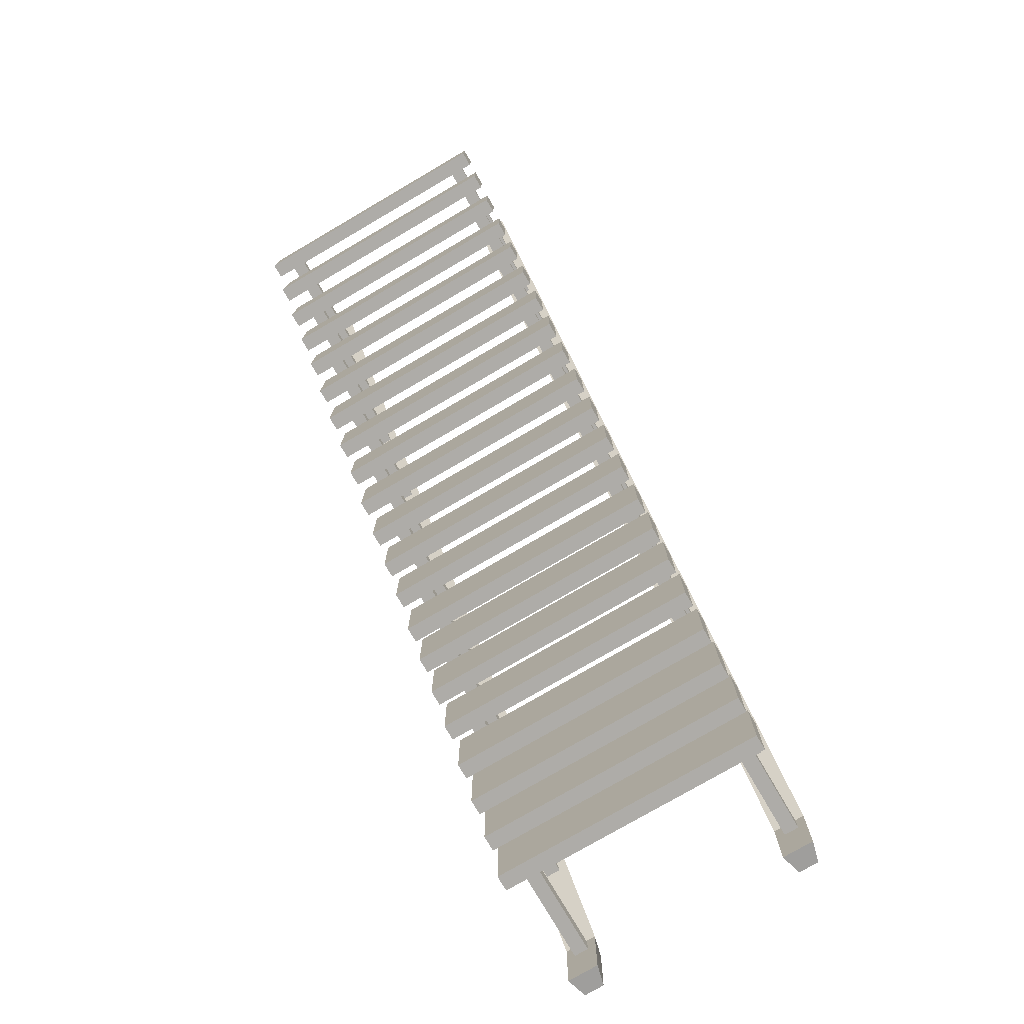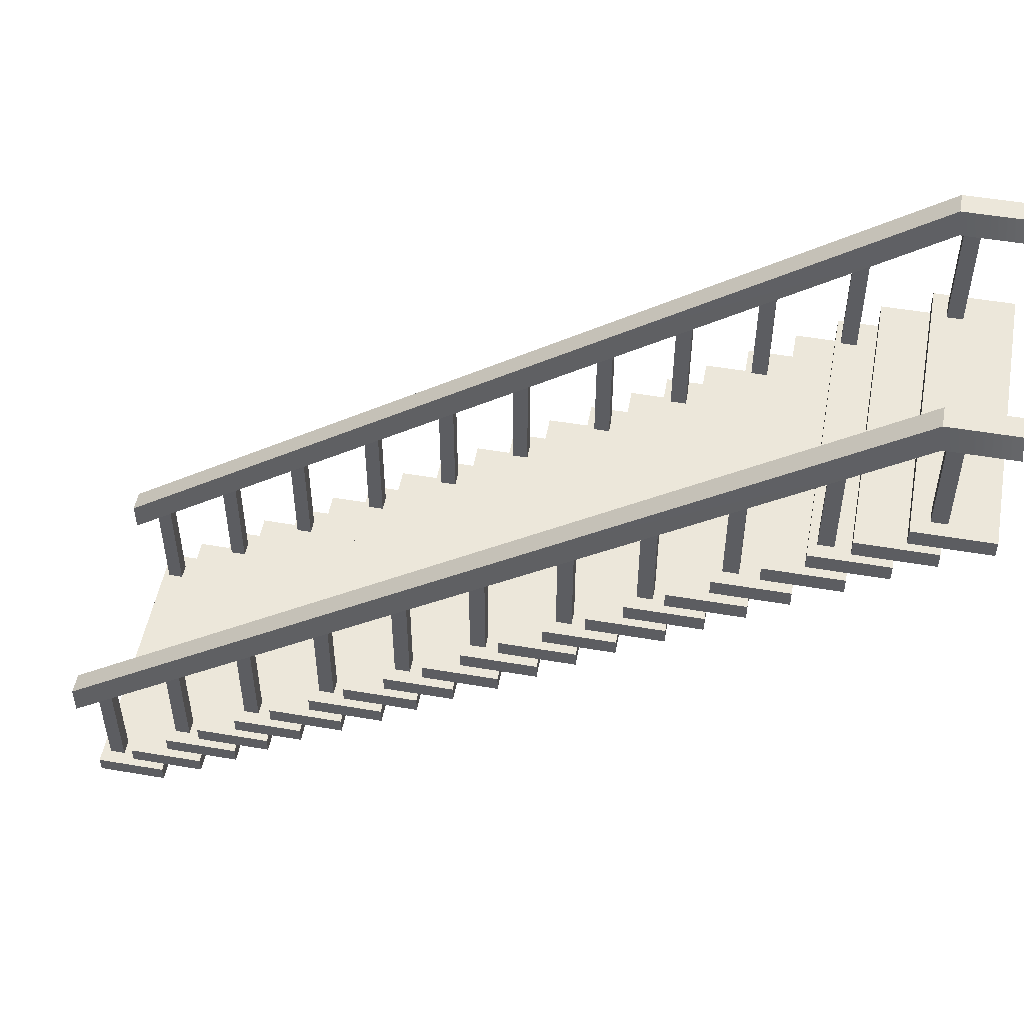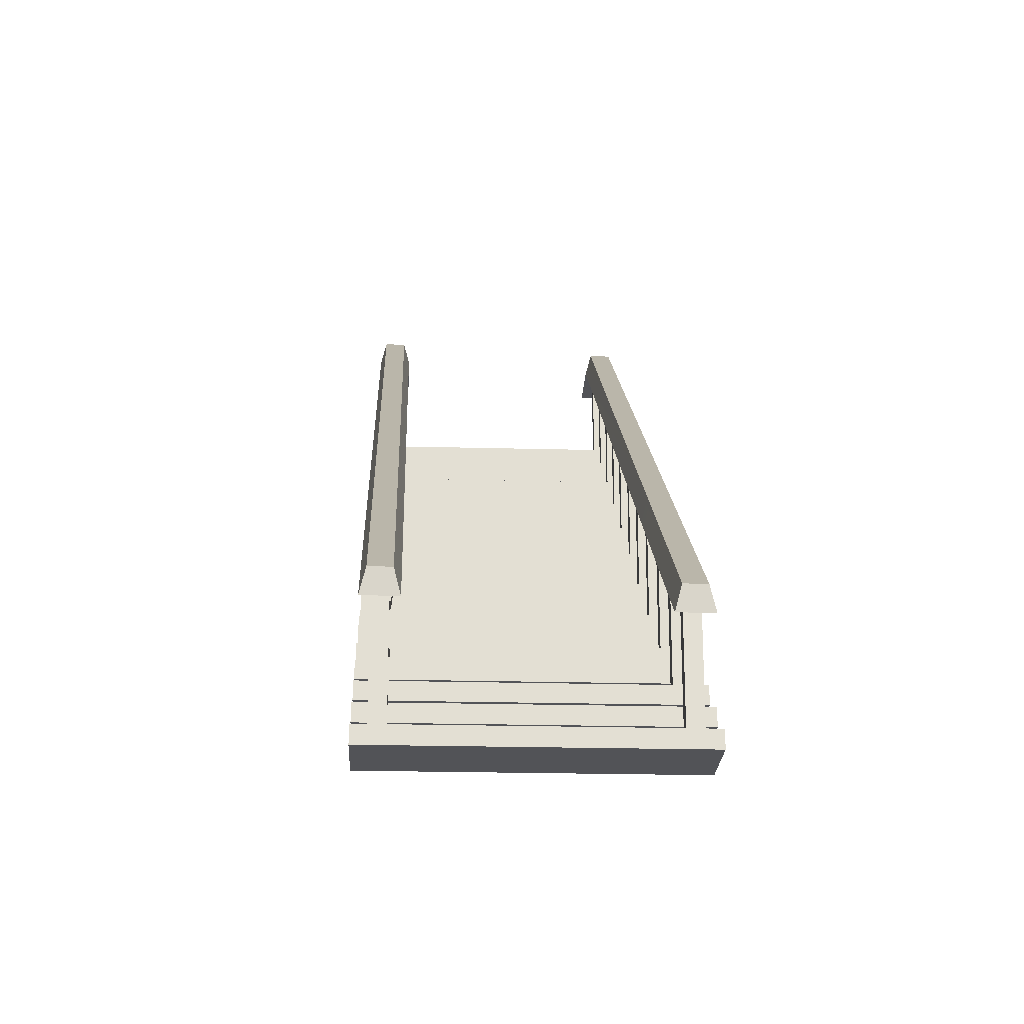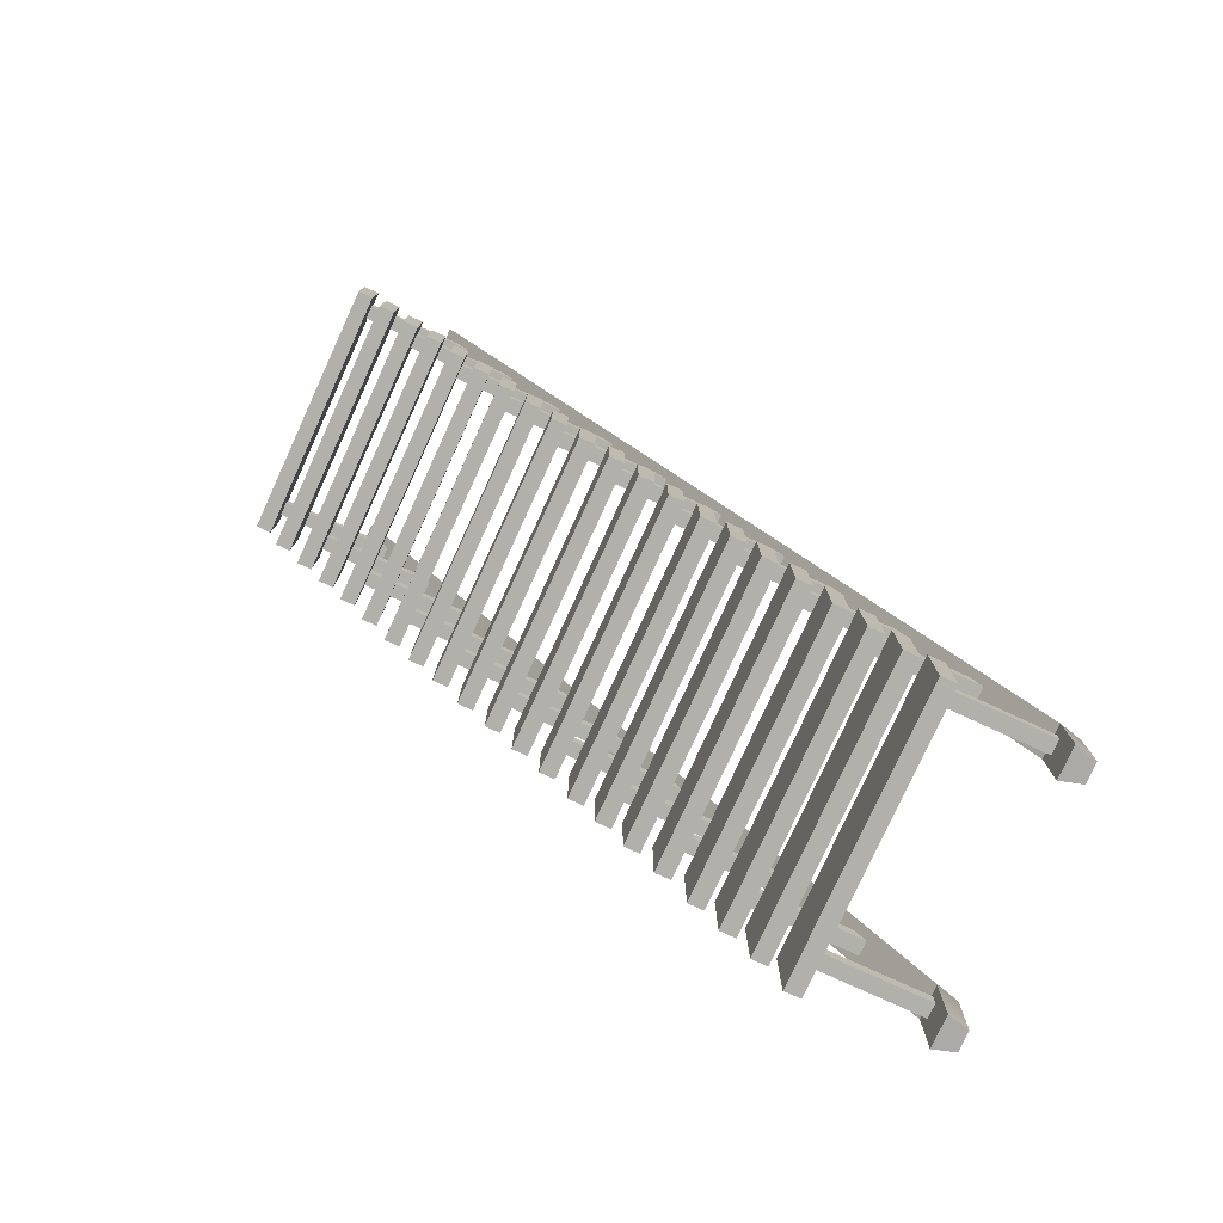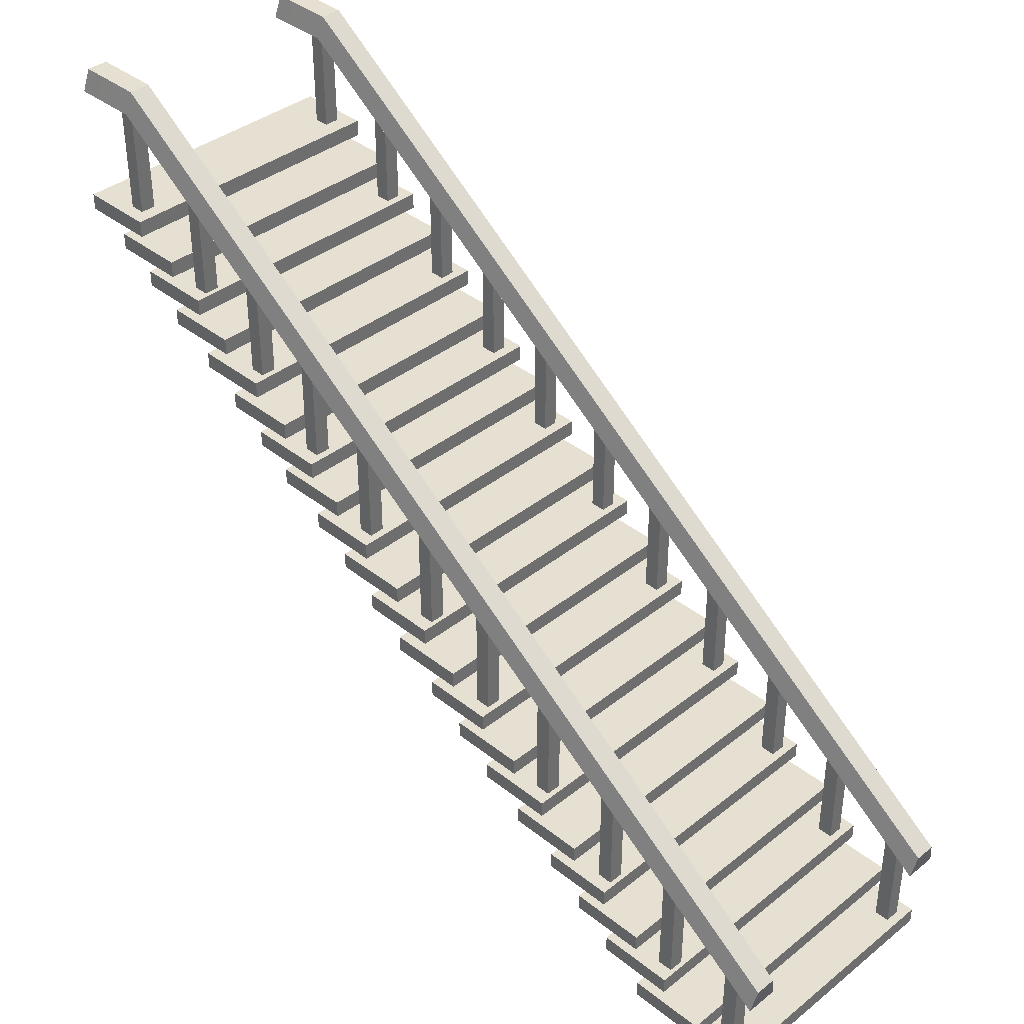
<metadata>
{"format":"obj","ext":"obj","renderer":"f3d","projection":"perspective","resolution":1024,"background":"white","views":[{"elev":-77.0,"azim":30.3,"up":"+Z"},{"elev":51.3,"azim":100.5,"up":"+Y"},{"elev":-22.4,"azim":-2.6,"up":"+Y"},{"elev":-78.5,"azim":65.4,"up":"+Z"},{"elev":38.4,"azim":-45.0,"up":"+Y"}]}
</metadata>
<code>
v  -18.39 -44.87 117.6
v  -14.01 -44.87 117.6
v  -14.8 -41.84 118
v  -17.6 -41.84 118
v  -17.6 38.12 8.113
v  -14.8 38.12 8.113
v  -14.8 38.12 -0.6169
v  -17.6 38.12 -0.6169
v  -14.01 35.09 -1
v  -18.39 35.09 -1
v  -14.01 35.09 7.73
v  -18.39 35.09 7.73
v  -19 -24.11 66.71
v  19 -24.11 66.71
v  19 -21.91 66.71
v  -19 -21.91 66.71
v  19 -21.91 56.71
v  -19 -21.91 56.71
v  19 -24.11 56.71
v  -19 -24.11 56.71
v  -19 -28.1 72.03
v  19 -28.1 72.03
v  19 -25.9 72.03
v  -19 -25.9 72.03
v  19 -25.9 62.71
v  -19 -25.9 62.71
v  19 -28.1 62.71
v  -19 -28.1 62.71
v  -19 -32 77.71
v  19 -32 77.71
v  19 -29.8 77.71
v  -19 -29.8 77.71
v  19 -29.8 67.71
v  -19 -29.8 67.71
v  19 -32 67.71
v  -19 -32 67.71
v  -19 -36 82.71
v  19 -36 82.71
v  19 -33.8 82.71
v  -19 -33.8 82.71
v  19 -33.8 72.71
v  -19 -33.8 72.71
v  19 -36 72.71
v  -19 -36 72.71
v  -19 -39.96 88.47
v  19 -39.96 88.47
v  19 -37.76 88.47
v  -19 -37.76 88.47
v  19 -37.76 78.47
v  -19 -37.76 78.47
v  19 -39.96 78.47
v  -19 -39.96 78.47
v  -19 -43.94 93.79
v  19 -43.94 93.79
v  19 -41.74 93.79
v  -19 -41.74 93.79
v  19 -41.74 84.47
v  -19 -41.74 84.47
v  19 -43.94 84.47
v  -19 -43.94 84.47
v  -19 -47.84 99.47
v  19 -47.84 99.47
v  19 -45.64 99.47
v  -19 -45.64 99.47
v  19 -45.64 89.47
v  -19 -45.64 89.47
v  19 -47.84 89.47
v  -19 -47.84 89.47
v  -19 -51.84 104.5
v  19 -51.84 104.5
v  19 -49.64 104.5
v  -19 -49.64 104.5
v  19 -49.64 94.47
v  -19 -49.64 94.47
v  19 -51.84 94.47
v  -19 -51.84 94.47
v  -19 -56.01 110
v  19 -56.01 110
v  19 -53.81 110
v  -19 -53.81 110
v  19 -53.81 100
v  -19 -53.81 100
v  19 -56.01 100
v  -19 -56.01 100
v  -19 -60 115.3
v  19 -60 115.3
v  19 -57.8 115.3
v  -19 -57.8 115.3
v  19 -57.8 106
v  -19 -57.8 106
v  19 -60 106
v  -19 -60 106
v  -17.2 -57.8 114.5
v  -15.2 -57.8 114.5
v  -15.2 -41.81 114.5
v  -17.2 -41.81 114.5
v  -17.2 -40.85 112.5
v  -15.2 -40.85 112.5
v  -15.2 -57.8 112.5
v  -17.2 -57.8 112.5
v  -17.2 -49.64 103.9
v  -15.2 -49.64 103.9
v  -15.2 -34.09 103.9
v  -17.2 -34.09 103.9
v  -17.2 -33.13 101.9
v  -15.2 -33.13 101.9
v  -15.2 -49.64 101.9
v  -17.2 -49.64 101.9
v  -17.2 -41.74 93.15
v  -15.2 -41.74 93.15
v  -15.2 -26.19 93.15
v  -17.2 -26.19 93.15
v  -17.2 -25.23 91.15
v  -15.2 -25.23 91.15
v  -15.2 -41.74 91.15
v  -17.2 -41.74 91.15
v  -17.2 -33.8 82.01
v  -15.2 -33.8 82.01
v  -15.2 -18.21 82.01
v  -17.2 -18.21 82.01
v  -17.2 -17.24 80.01
v  -15.2 -17.24 80.01
v  -15.2 -33.8 80.01
v  -17.2 -33.8 80.01
v  -17.2 -25.9 71.23
v  -15.2 -25.9 71.23
v  -15.2 -10.37 71.23
v  -17.2 -10.37 71.23
v  -17.2 -9.407 69.23
v  -15.2 -9.407 69.23
v  -15.2 -25.9 69.23
v  -17.2 -25.9 69.23
v  -17.2 -17.8 61
v  -15.2 -17.8 61
v  -15.2 -2.8 61
v  -17.2 -2.8 61
v  -17.2 -1.839 59
v  -15.2 -1.839 59
v  -15.2 -17.8 59
v  -17.2 -17.8 59
v  -17.2 -9.9 49.91
v  -15.2 -9.9 49.91
v  -15.2 5.1 49.91
v  -17.2 5.1 49.91
v  -17.2 6.359 47.91
v  -15.2 6.359 47.91
v  -15.2 -9.9 47.91
v  -17.2 -9.9 47.91
v  -17.2 -2.256 39.96
v  -15.2 -2.256 39.96
v  -15.2 12.74 39.96
v  -17.2 12.74 39.96
v  -17.2 13.61 37.96
v  -15.2 13.61 37.96
v  -15.2 -2.256 37.96
v  -17.2 -2.256 37.96
v  -17.2 5.341 29.93
v  -15.2 5.341 29.93
v  -15.2 20.34 29.93
v  -17.2 20.34 29.93
v  -17.2 20.64 27.93
v  -15.2 20.64 27.93
v  -15.2 5.341 27.93
v  -17.2 5.341 27.93
v  -17.2 13.03 19.32
v  -15.2 13.03 19.32
v  -15.2 28.03 19.32
v  -17.2 28.03 19.32
v  -17.2 28.29 17.32
v  -15.2 28.29 17.32
v  -15.2 13.03 17.32
v  -17.2 13.03 17.32
v  -17.2 20.09 7.128
v  -15.2 20.09 7.128
v  -15.2 35.09 7.128
v  -17.2 35.09 7.128
v  -17.2 35.09 5.128
v  -15.2 35.09 5.128
v  -15.2 20.09 5.128
v  -17.2 20.09 5.128
v  -19 17.89 9
v  19 17.89 9
v  19 20.09 9
v  -19 20.09 9
v  19 20.09 -1
v  -19 20.09 -1
v  19 17.89 -1
v  -19 17.89 -1
v  -19 14.4 15
v  19 14.4 15
v  19 16.6 15
v  -19 16.6 15
v  19 16.6 5
v  -19 16.6 5
v  19 14.4 5
v  -19 14.4 5
v  -19 10.83 20
v  19 10.83 20
v  19 13.03 20
v  -19 13.03 20
v  19 13.03 10
v  -19 13.03 10
v  19 10.83 10
v  -19 10.83 10
v  -19 7.128 25
v  19 7.128 25
v  19 9.328 25
v  -19 9.328 25
v  19 9.328 15
v  -19 9.328 15
v  19 7.128 15
v  -19 7.128 15
v  -19 3.141 30.73
v  19 3.141 30.73
v  19 5.341 30.73
v  -19 5.341 30.73
v  19 5.341 21
v  -19 5.341 21
v  19 3.141 21
v  -19 3.141 21
v  -19 -0.7594 36
v  19 -0.7594 36
v  19 1.441 36
v  -19 1.441 36
v  19 1.441 26
v  -19 1.441 26
v  19 -0.7594 26
v  -19 -0.7594 26
v  -19 -4.456 40.95
v  19 -4.456 40.95
v  19 -2.256 40.95
v  -19 -2.256 40.95
v  19 -2.256 30.95
v  -19 -2.256 30.95
v  19 -4.456 30.95
v  -19 -4.456 30.95
v  -19 -8.113 45.59
v  19 -8.113 45.59
v  19 -5.913 45.59
v  -19 -5.913 45.59
v  19 -5.913 35.59
v  -19 -5.913 35.59
v  19 -8.113 35.59
v  -19 -8.113 35.59
v  -19 -12.1 50.91
v  19 -12.1 50.91
v  19 -9.9 50.91
v  -19 -9.9 50.91
v  19 -9.9 41.59
v  -19 -9.9 41.59
v  19 -12.1 41.59
v  -19 -12.1 41.59
v  -19 -16 56.59
v  19 -16 56.59
v  19 -13.8 56.59
v  -19 -13.8 56.59
v  19 -13.8 46.59
v  -19 -13.8 46.59
v  19 -16 46.59
v  -19 -16 46.59
v  -19 -20 61.59
v  19 -20 61.59
v  19 -17.8 61.59
v  -19 -17.8 61.59
v  19 -17.8 51.59
v  -19 -17.8 51.59
v  19 -20 51.59
v  -19 -20 51.59
v  14.01 -46.05 117.2
v  18.39 -46.05 117.2
v  17.6 -43.02 117.6
v  14.8 -43.02 117.6
v  14.8 36.94 7.73
v  17.6 36.94 7.73
v  17.6 36.94 -1
v  14.8 36.94 -1
v  18.39 33.91 -1.383
v  14.01 33.91 -1.383
v  18.39 33.91 7.347
v  14.01 33.91 7.347
v  15.2 -58.98 114.1
v  17.2 -58.98 114.1
v  17.2 -42.99 114.1
v  15.2 -42.99 114.1
v  15.2 -42.03 112.1
v  17.2 -42.03 112.1
v  17.2 -58.98 112.1
v  15.2 -58.98 112.1
v  15.2 -50.82 103.5
v  17.2 -50.82 103.5
v  17.2 -35.27 103.5
v  15.2 -35.27 103.5
v  15.2 -34.31 101.5
v  17.2 -34.31 101.5
v  17.2 -50.82 101.5
v  15.2 -50.82 101.5
v  15.2 -42.92 92.77
v  17.2 -42.92 92.77
v  17.2 -27.37 92.77
v  15.2 -27.37 92.77
v  15.2 -26.41 90.77
v  17.2 -26.41 90.77
v  17.2 -42.92 90.77
v  15.2 -42.92 90.77
v  15.2 -34.98 81.62
v  17.2 -34.98 81.62
v  17.2 -19.38 81.62
v  15.2 -19.38 81.62
v  15.2 -18.42 79.62
v  17.2 -18.42 79.62
v  17.2 -34.98 79.62
v  15.2 -34.98 79.62
v  15.2 -27.08 70.85
v  17.2 -27.08 70.85
v  17.2 -11.55 70.85
v  15.2 -11.55 70.85
v  15.2 -10.58 68.85
v  17.2 -10.58 68.85
v  17.2 -27.08 68.85
v  15.2 -27.08 68.85
v  15.2 -18.98 60.62
v  17.2 -18.98 60.62
v  17.2 -3.978 60.62
v  15.2 -3.978 60.62
v  15.2 -3.016 58.62
v  17.2 -3.016 58.62
v  17.2 -18.98 58.62
v  15.2 -18.98 58.62
v  15.2 -11.08 49.52
v  17.2 -11.08 49.52
v  17.2 3.922 49.52
v  15.2 3.922 49.52
v  15.2 5.181 47.52
v  17.2 5.181 47.52
v  17.2 -11.08 47.52
v  15.2 -11.08 47.52
v  15.2 -3.433 39.58
v  17.2 -3.433 39.58
v  17.2 11.57 39.58
v  15.2 11.57 39.58
v  15.2 12.44 37.58
v  17.2 12.44 37.58
v  17.2 -3.433 37.58
v  15.2 -3.433 37.58
v  15.2 4.163 29.55
v  17.2 4.163 29.55
v  17.2 19.16 29.55
v  15.2 19.16 29.55
v  15.2 19.46 27.55
v  17.2 19.46 27.55
v  17.2 4.163 27.55
v  15.2 4.163 27.55
v  15.2 11.86 18.94
v  17.2 11.86 18.94
v  17.2 26.86 18.94
v  15.2 26.86 18.94
v  15.2 27.11 16.94
v  17.2 27.11 16.94
v  17.2 11.86 16.94
v  15.2 11.86 16.94
v  15.2 18.91 6.745
v  17.2 18.91 6.745
v  17.2 33.91 6.745
v  15.2 33.91 6.745
v  15.2 33.91 4.745
v  17.2 33.91 4.745
v  17.2 18.91 4.745
v  15.2 18.91 4.745
g polySurface1483
f 1 2 3 4
f 5 6 7 8
f 8 7 9 10
f 10 9 11 12
f 11 9 7 6
f 10 12 5 8
f 12 11 2 1
f 11 6 3 2
f 6 5 4 3
f 4 5 12 1
f 13 14 15 16
f 16 15 17 18
f 18 17 19 20
f 20 19 14 13
f 14 19 17 15
f 20 13 16 18
f 21 22 23 24
f 24 23 25 26
f 26 25 27 28
f 28 27 22 21
f 22 27 25 23
f 28 21 24 26
f 29 30 31 32
f 32 31 33 34
f 34 33 35 36
f 36 35 30 29
f 30 35 33 31
f 36 29 32 34
f 37 38 39 40
f 40 39 41 42
f 42 41 43 44
f 44 43 38 37
f 38 43 41 39
f 44 37 40 42
f 45 46 47 48
f 48 47 49 50
f 50 49 51 52
f 52 51 46 45
f 46 51 49 47
f 52 45 48 50
f 53 54 55 56
f 56 55 57 58
f 58 57 59 60
f 60 59 54 53
f 54 59 57 55
f 60 53 56 58
f 61 62 63 64
f 64 63 65 66
f 66 65 67 68
f 68 67 62 61
f 62 67 65 63
f 68 61 64 66
f 69 70 71 72
f 72 71 73 74
f 74 73 75 76
f 76 75 70 69
f 70 75 73 71
f 76 69 72 74
f 77 78 79 80
f 80 79 81 82
f 82 81 83 84
f 84 83 78 77
f 78 83 81 79
f 84 77 80 82
f 85 86 87 88
f 88 87 89 90
f 90 89 91 92
f 92 91 86 85
f 86 91 89 87
f 92 85 88 90
f 93 94 95 96
f 97 98 99 100
f 94 99 98 95
f 100 93 96 97
f 101 102 103 104
f 105 106 107 108
f 102 107 106 103
f 108 101 104 105
f 109 110 111 112
f 113 114 115 116
f 110 115 114 111
f 116 109 112 113
f 117 118 119 120
f 121 122 123 124
f 118 123 122 119
f 124 117 120 121
f 125 126 127 128
f 129 130 131 132
f 126 131 130 127
f 132 125 128 129
f 133 134 135 136
f 137 138 139 140
f 134 139 138 135
f 140 133 136 137
f 141 142 143 144
f 145 146 147 148
f 142 147 146 143
f 148 141 144 145
f 149 150 151 152
f 153 154 155 156
f 150 155 154 151
f 156 149 152 153
f 157 158 159 160
f 161 162 163 164
f 158 163 162 159
f 164 157 160 161
f 165 166 167 168
f 169 170 171 172
f 166 171 170 167
f 172 165 168 169
f 173 174 175 176
f 177 178 179 180
f 174 179 178 175
f 180 173 176 177
f 181 182 183 184
f 184 183 185 186
f 186 185 187 188
f 188 187 182 181
f 182 187 185 183
f 188 181 184 186
f 189 190 191 192
f 192 191 193 194
f 194 193 195 196
f 196 195 190 189
f 190 195 193 191
f 196 189 192 194
f 197 198 199 200
f 200 199 201 202
f 202 201 203 204
f 204 203 198 197
f 198 203 201 199
f 204 197 200 202
f 205 206 207 208
f 208 207 209 210
f 210 209 211 212
f 212 211 206 205
f 206 211 209 207
f 212 205 208 210
f 213 214 215 216
f 216 215 217 218
f 218 217 219 220
f 220 219 214 213
f 214 219 217 215
f 220 213 216 218
f 221 222 223 224
f 224 223 225 226
f 226 225 227 228
f 228 227 222 221
f 222 227 225 223
f 228 221 224 226
f 229 230 231 232
f 232 231 233 234
f 234 233 235 236
f 236 235 230 229
f 230 235 233 231
f 236 229 232 234
f 237 238 239 240
f 240 239 241 242
f 242 241 243 244
f 244 243 238 237
f 238 243 241 239
f 244 237 240 242
f 245 246 247 248
f 248 247 249 250
f 250 249 251 252
f 252 251 246 245
f 246 251 249 247
f 252 245 248 250
f 253 254 255 256
f 256 255 257 258
f 258 257 259 260
f 260 259 254 253
f 254 259 257 255
f 260 253 256 258
f 261 262 263 264
f 264 263 265 266
f 266 265 267 268
f 268 267 262 261
f 262 267 265 263
f 268 261 264 266
f 269 270 271 272
f 273 274 275 276
f 276 275 277 278
f 278 277 279 280
f 279 277 275 274
f 278 280 273 276
f 280 279 270 269
f 279 274 271 270
f 274 273 272 271
f 272 273 280 269
f 281 282 283 284
f 285 286 287 288
f 282 287 286 283
f 288 281 284 285
f 289 290 291 292
f 293 294 295 296
f 290 295 294 291
f 296 289 292 293
f 297 298 299 300
f 301 302 303 304
f 298 303 302 299
f 304 297 300 301
f 305 306 307 308
f 309 310 311 312
f 306 311 310 307
f 312 305 308 309
f 313 314 315 316
f 317 318 319 320
f 314 319 318 315
f 320 313 316 317
f 321 322 323 324
f 325 326 327 328
f 322 327 326 323
f 328 321 324 325
f 329 330 331 332
f 333 334 335 336
f 330 335 334 331
f 336 329 332 333
f 337 338 339 340
f 341 342 343 344
f 338 343 342 339
f 344 337 340 341
f 345 346 347 348
f 349 350 351 352
f 346 351 350 347
f 352 345 348 349
f 353 354 355 356
f 357 358 359 360
f 354 359 358 355
f 360 353 356 357
f 361 362 363 364
f 365 366 367 368
f 362 367 366 363
f 368 361 364 365

</code>
